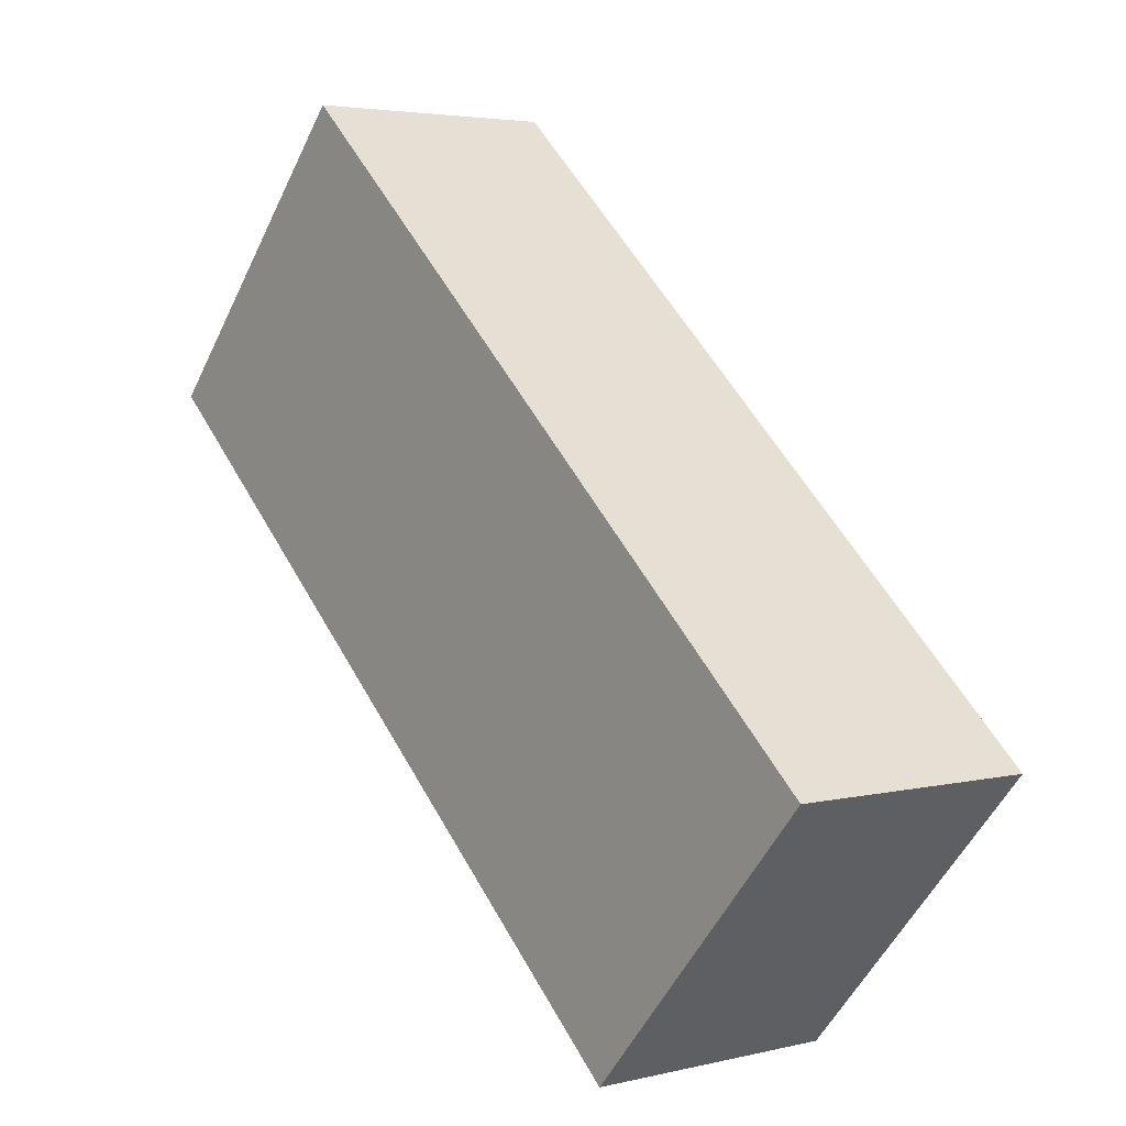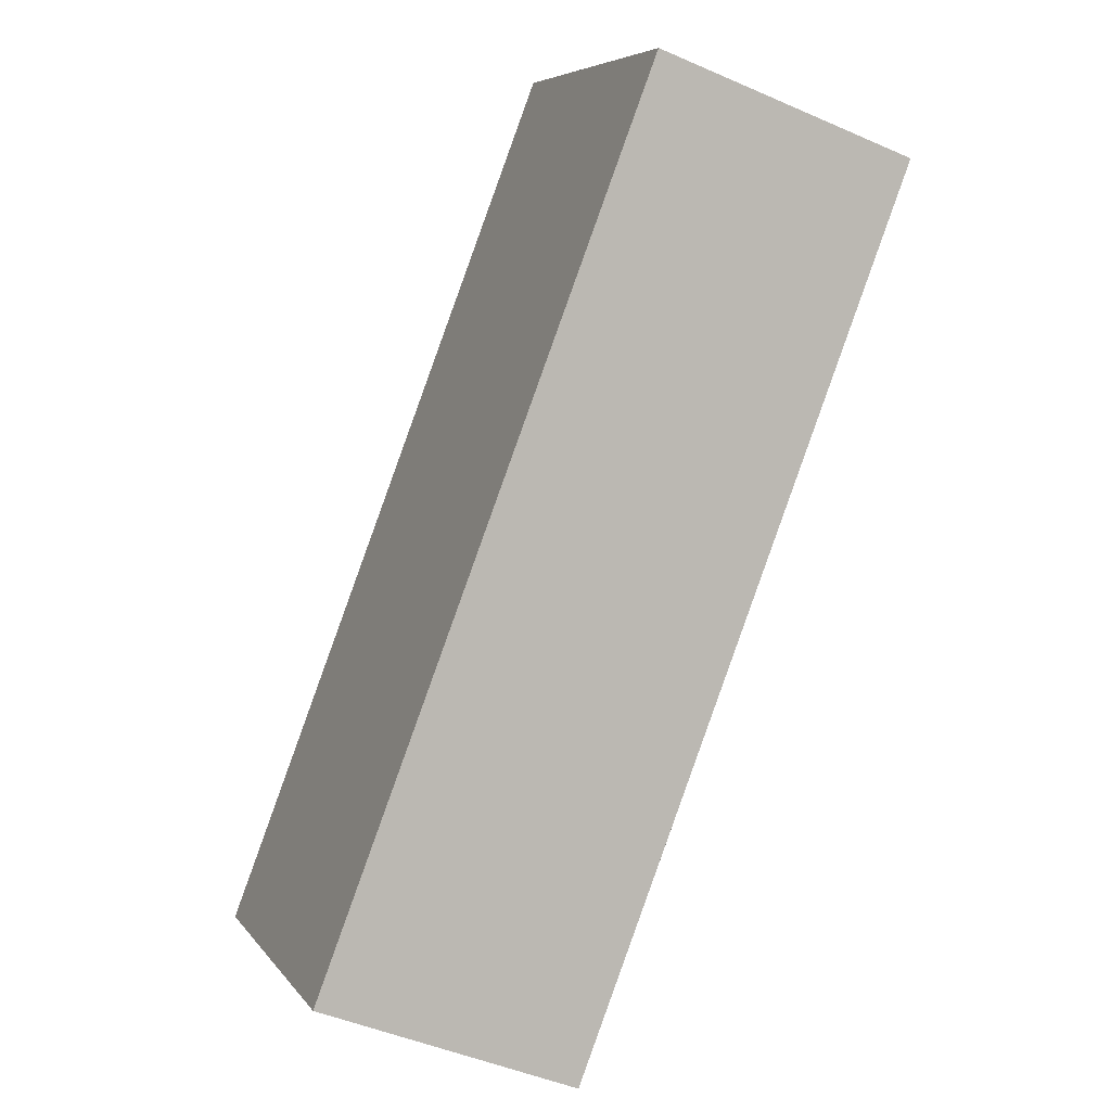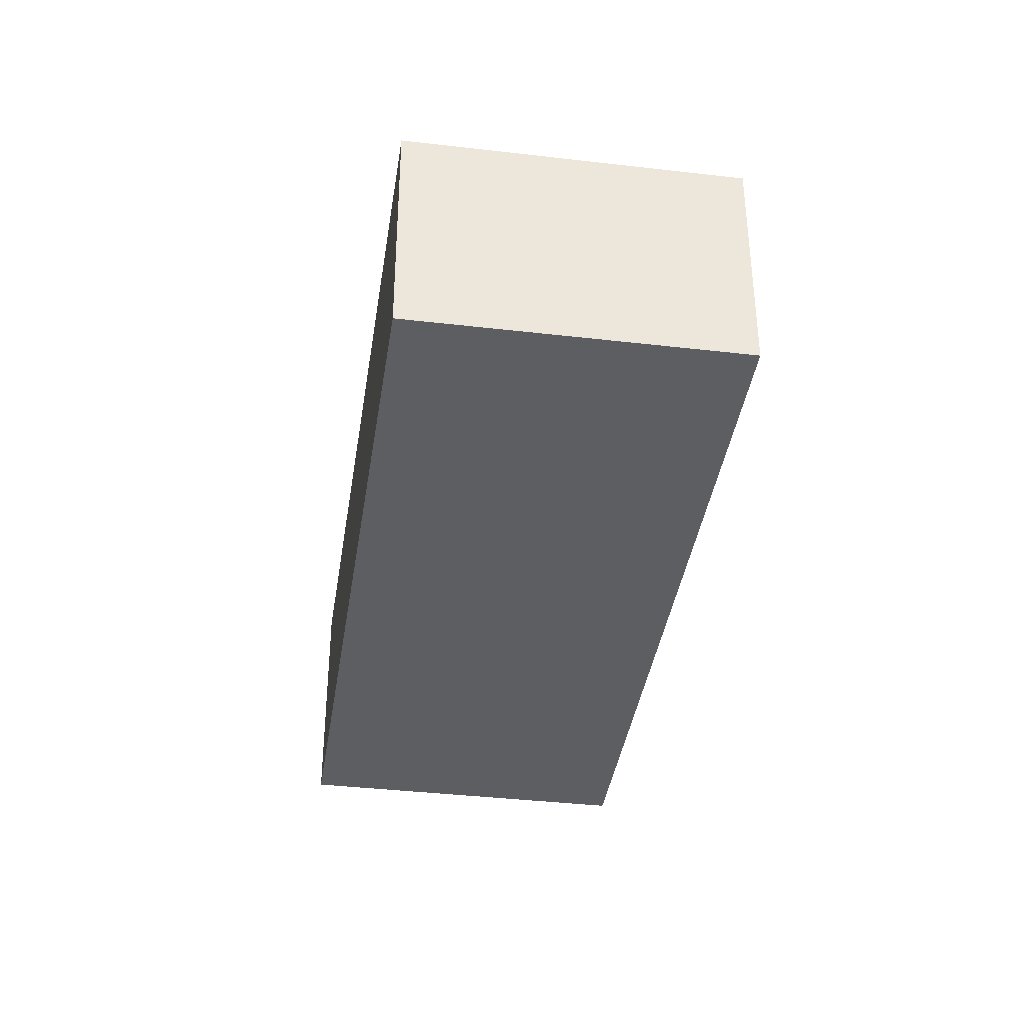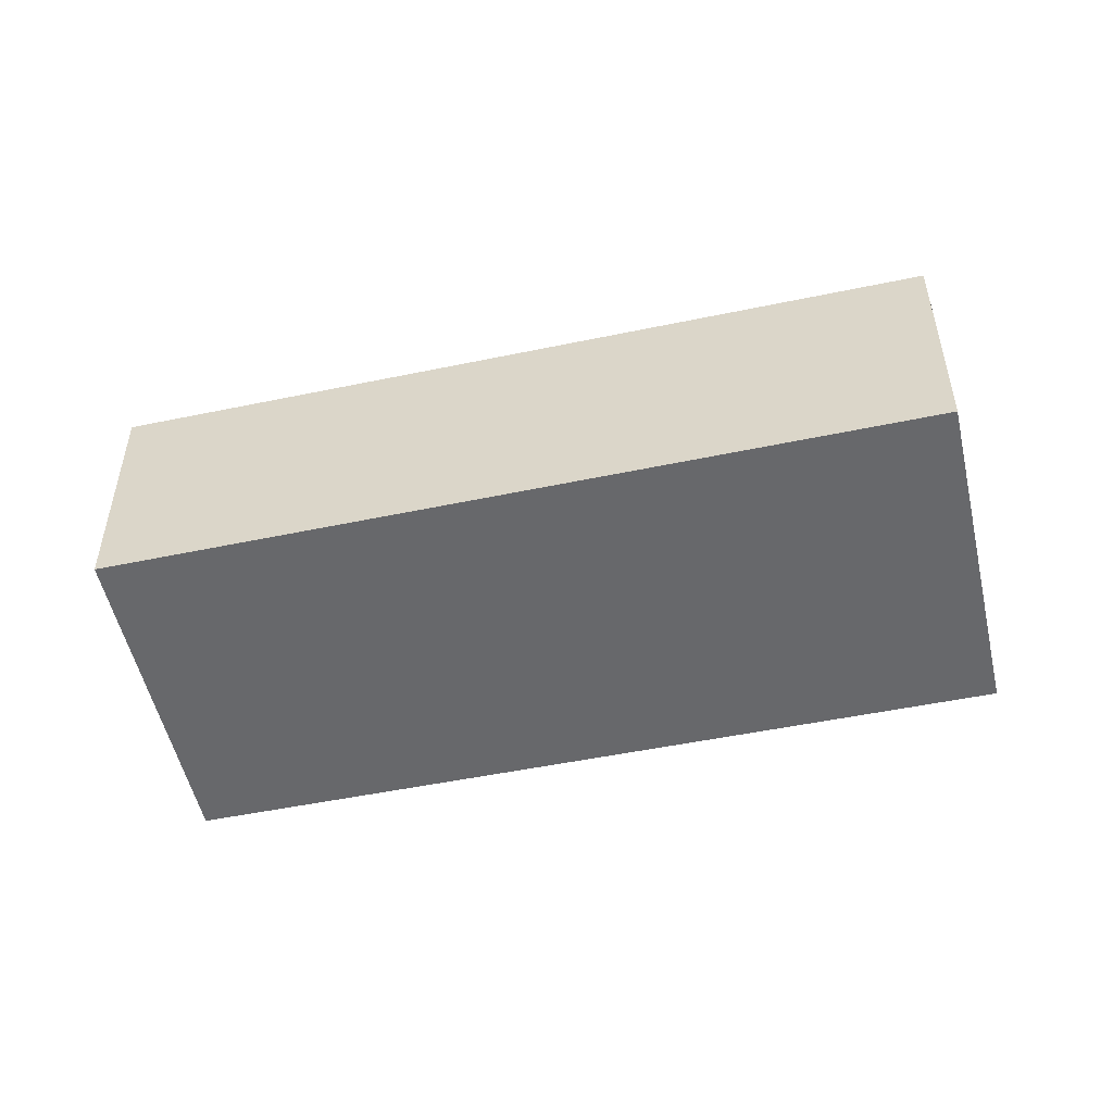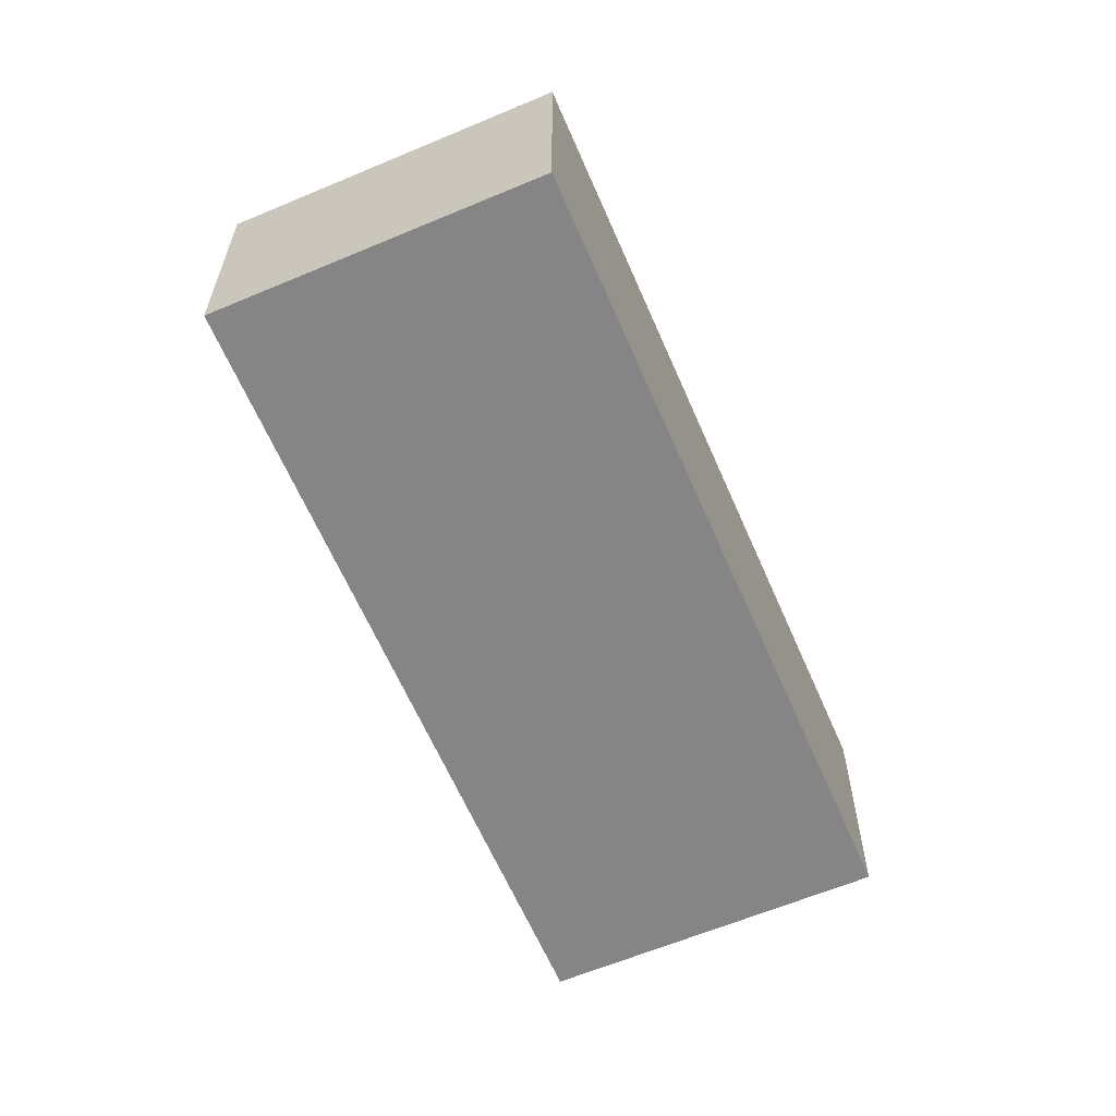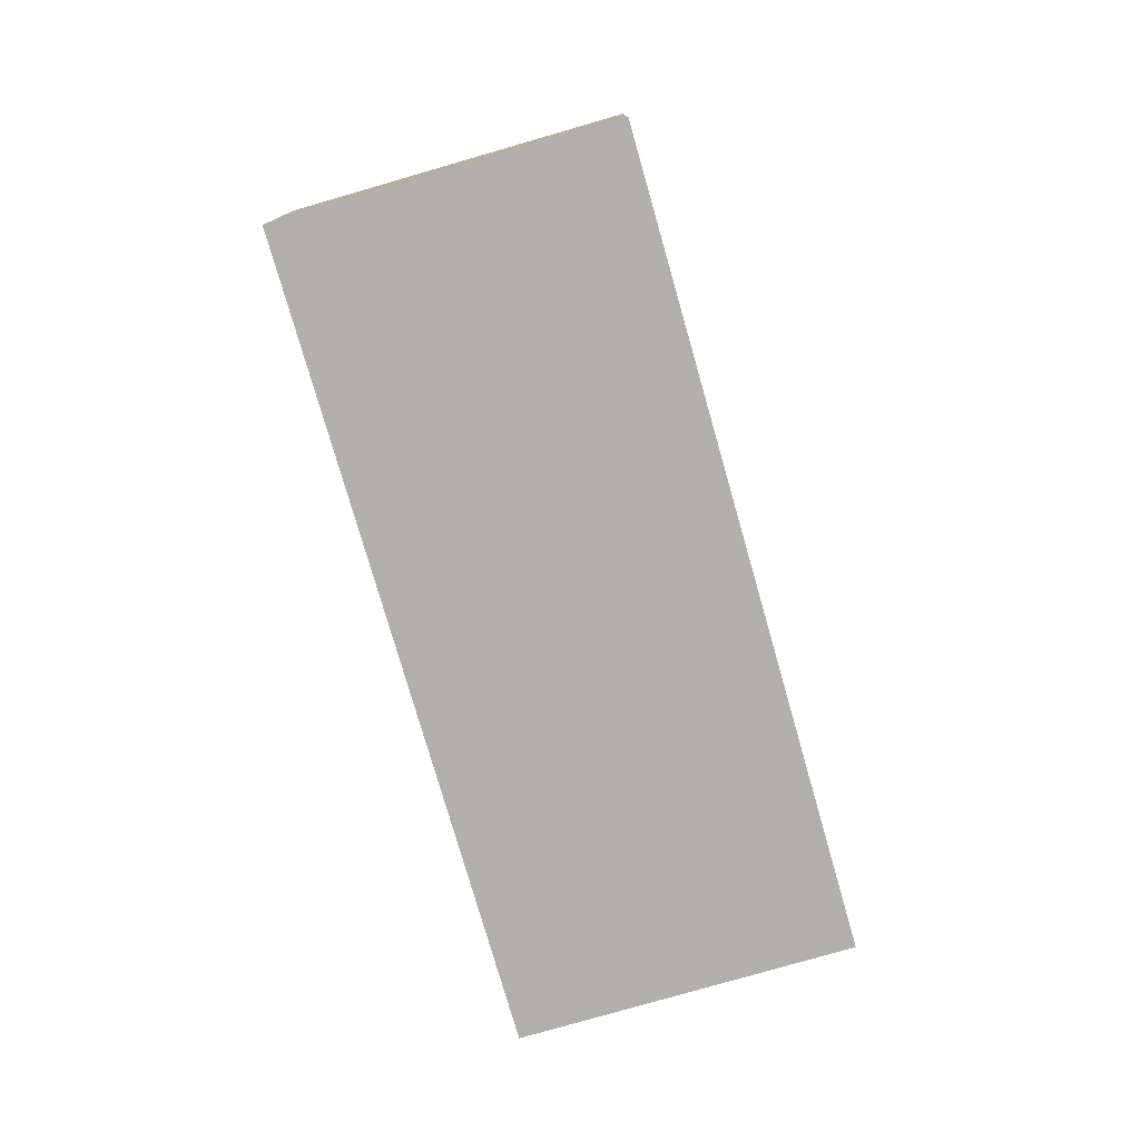
<metadata>
{"format":"obj","ext":"obj","renderer":"f3d","projection":"perspective","resolution":1024,"background":"white","views":[{"elev":3.8,"azim":51.1,"up":"+Z"},{"elev":-46.1,"azim":-116.8,"up":"+Z"},{"elev":-38.4,"azim":123.3,"up":"+Y"},{"elev":-52.3,"azim":-125.7,"up":"+Y"},{"elev":-61.7,"azim":154.9,"up":"+Y"},{"elev":-78.1,"azim":-32.2,"up":"+Y"}]}
</metadata>
<code>
v  16.32 6.338 -14.47
v  6.099 6.338 6.852
v  22.32 6.338 -7.717
v  0 6.338 3.881e-16
v  22.32 4.725e-16 -7.717
v  16.32 8.858e-16 -14.47
v  0 0 0
v  6.099 -4.196e-16 6.852
g defaultobject
f 1 2 3
f 2 1 4
f 5 1 3
f 1 5 6
f 6 4 1
f 4 6 7
f 7 2 4
f 2 7 8
f 8 3 2
f 3 8 5
f 5 7 6
f 7 5 8

</code>
